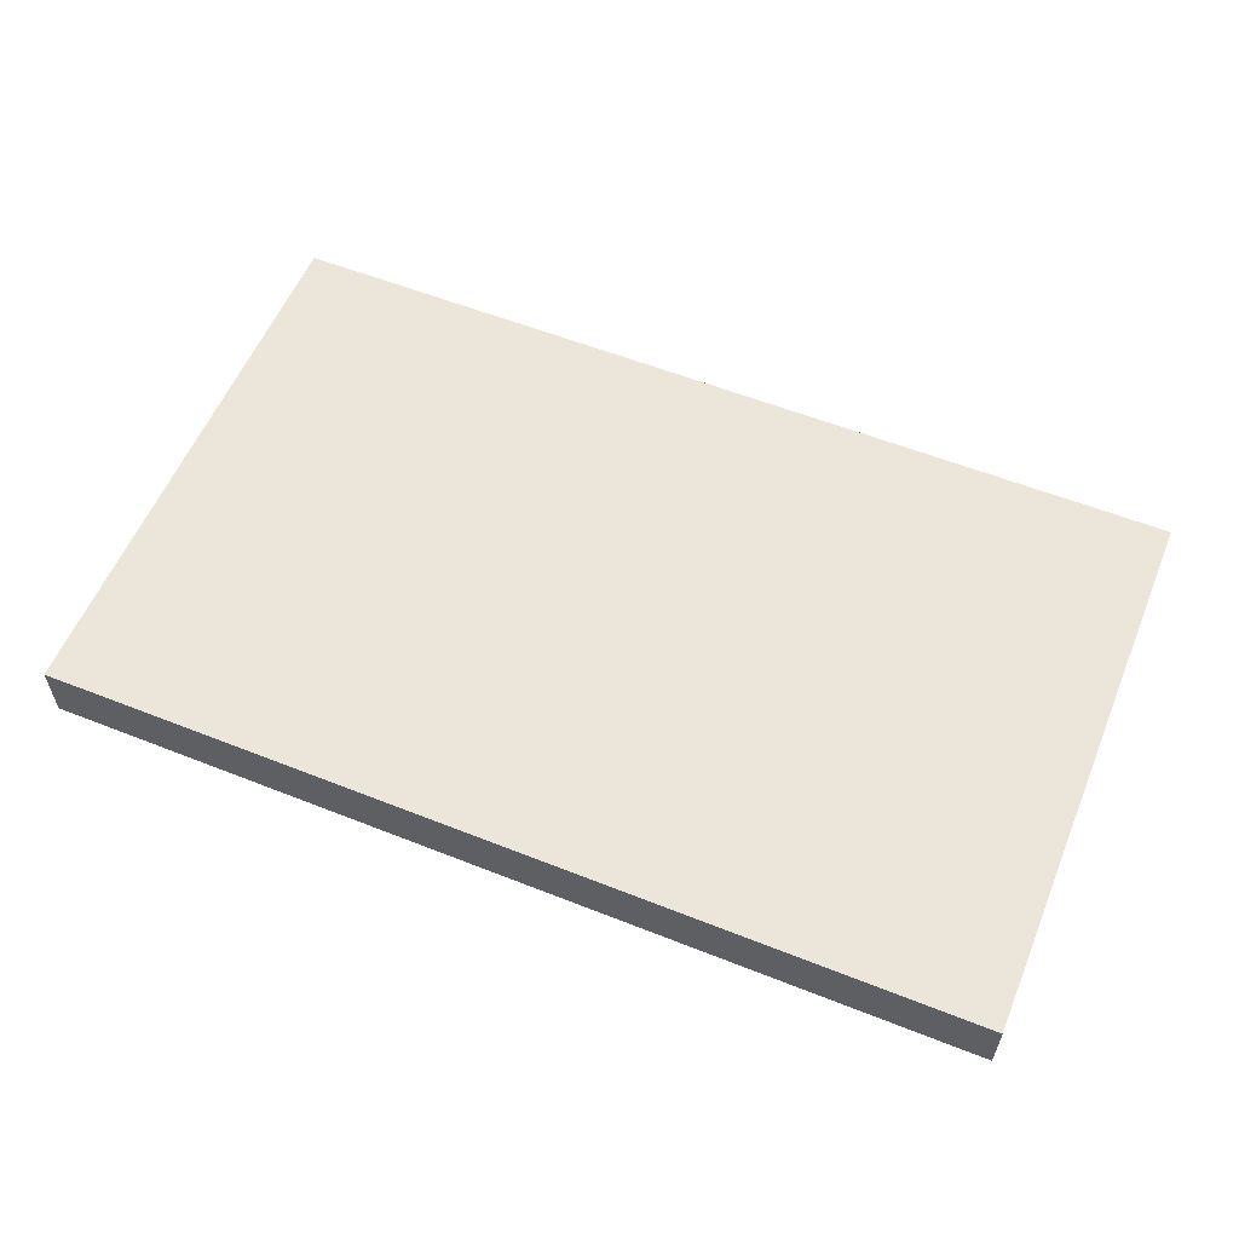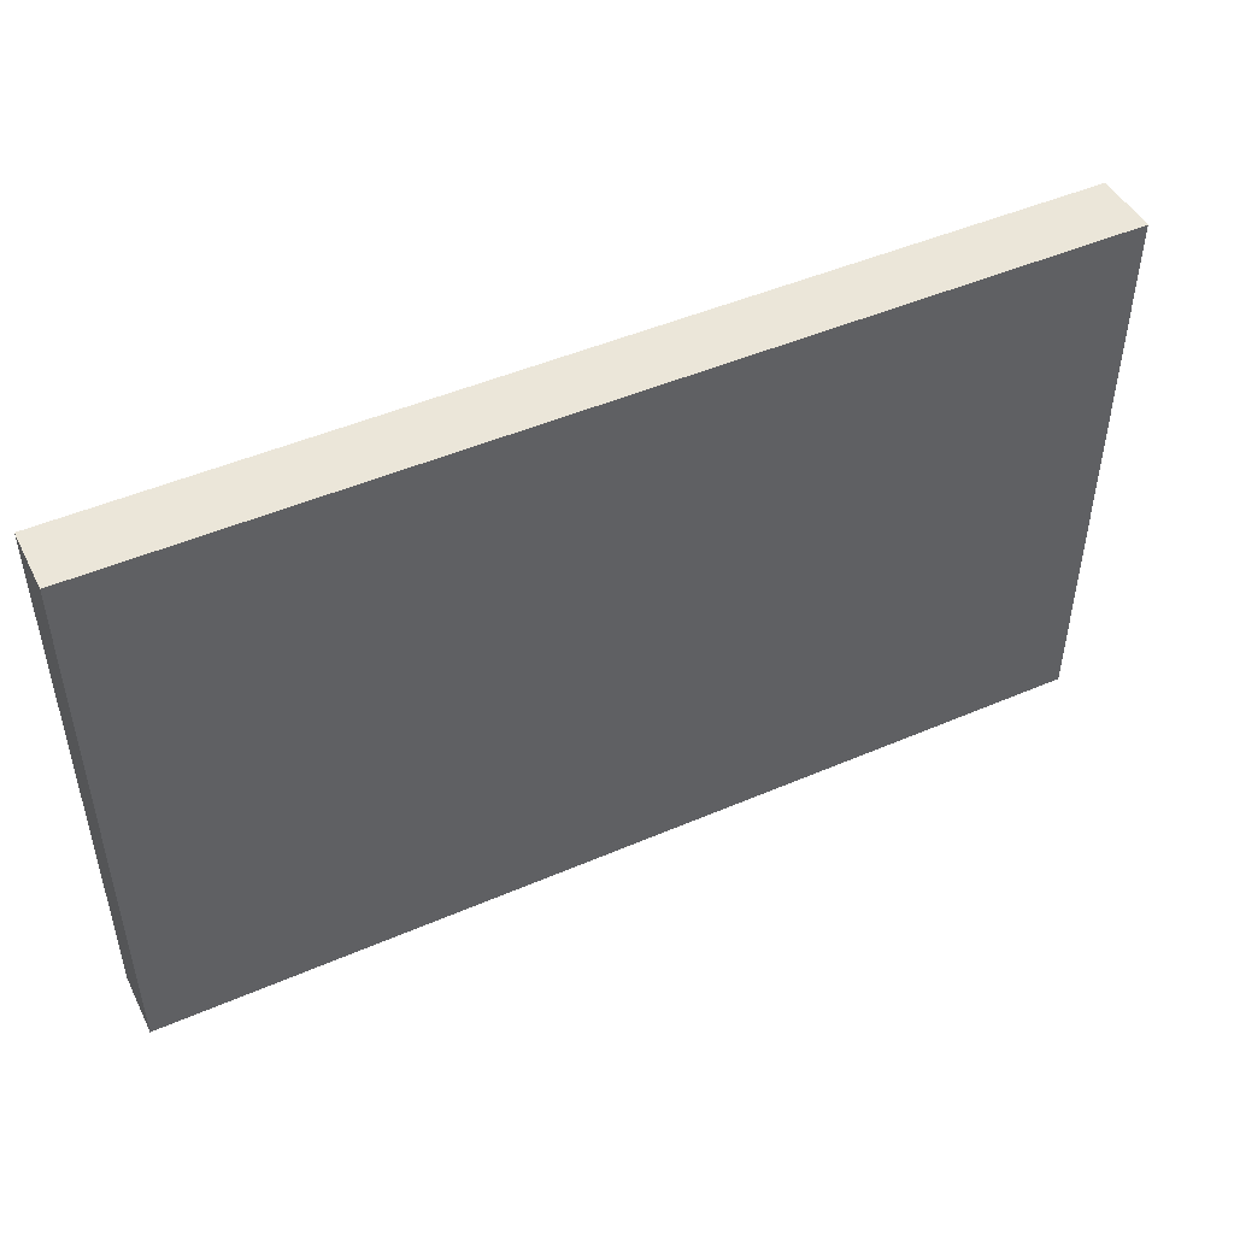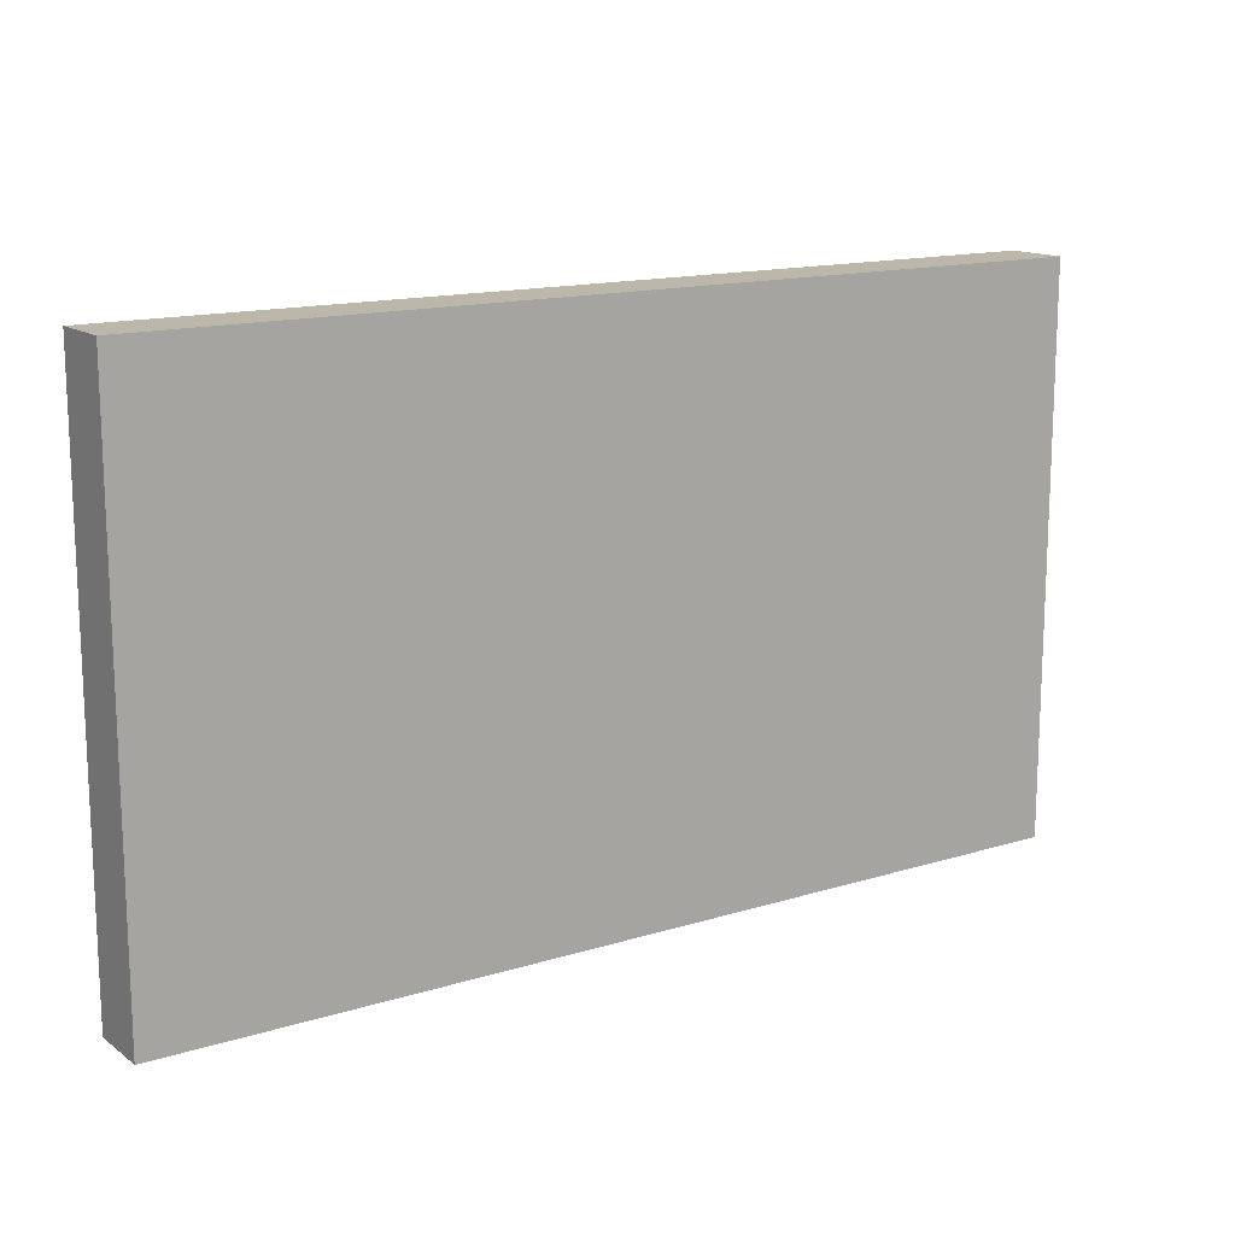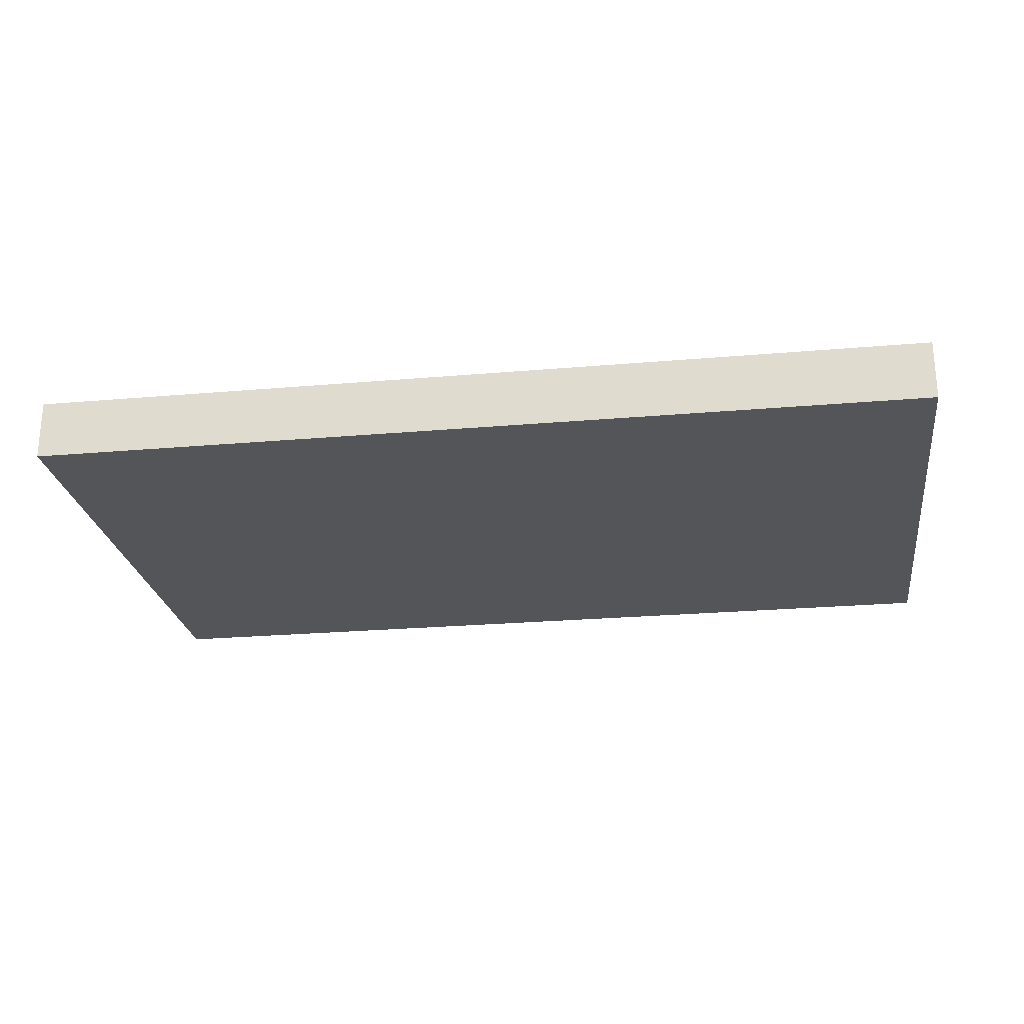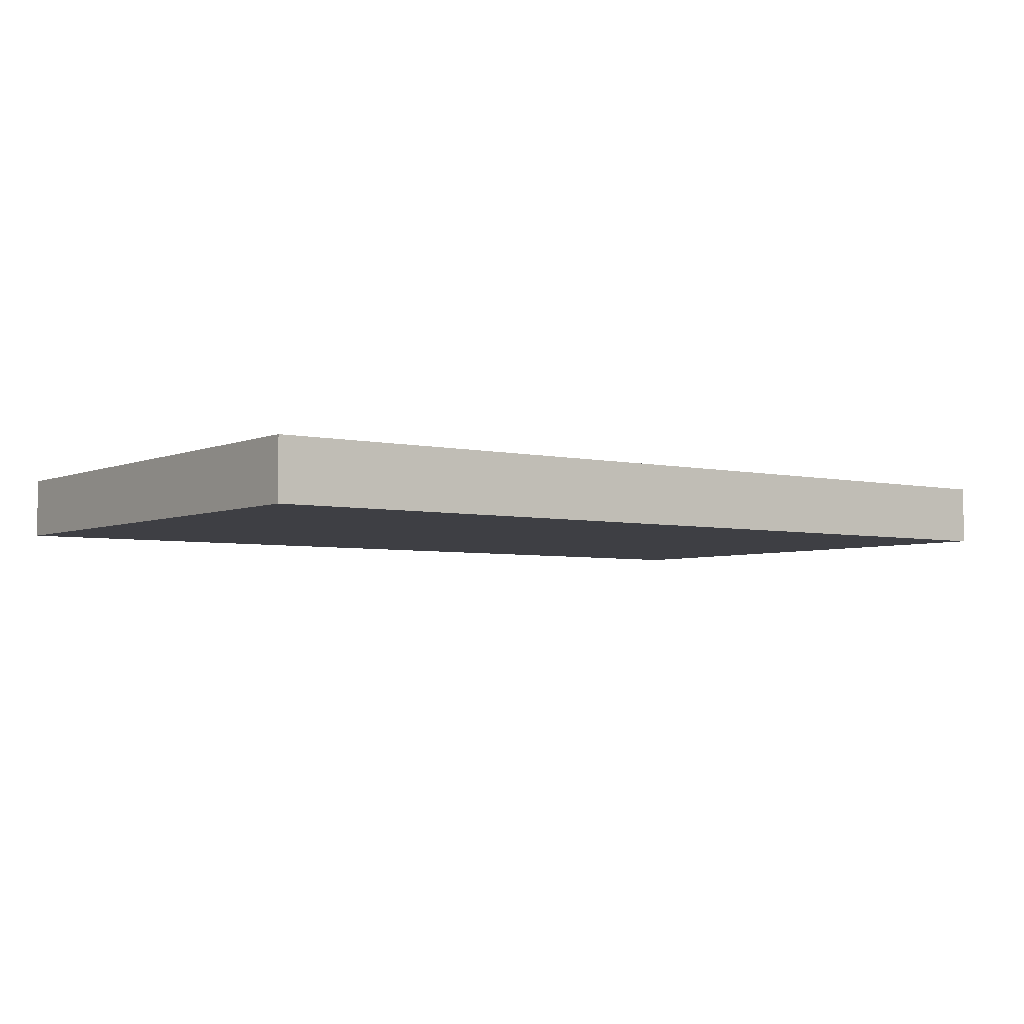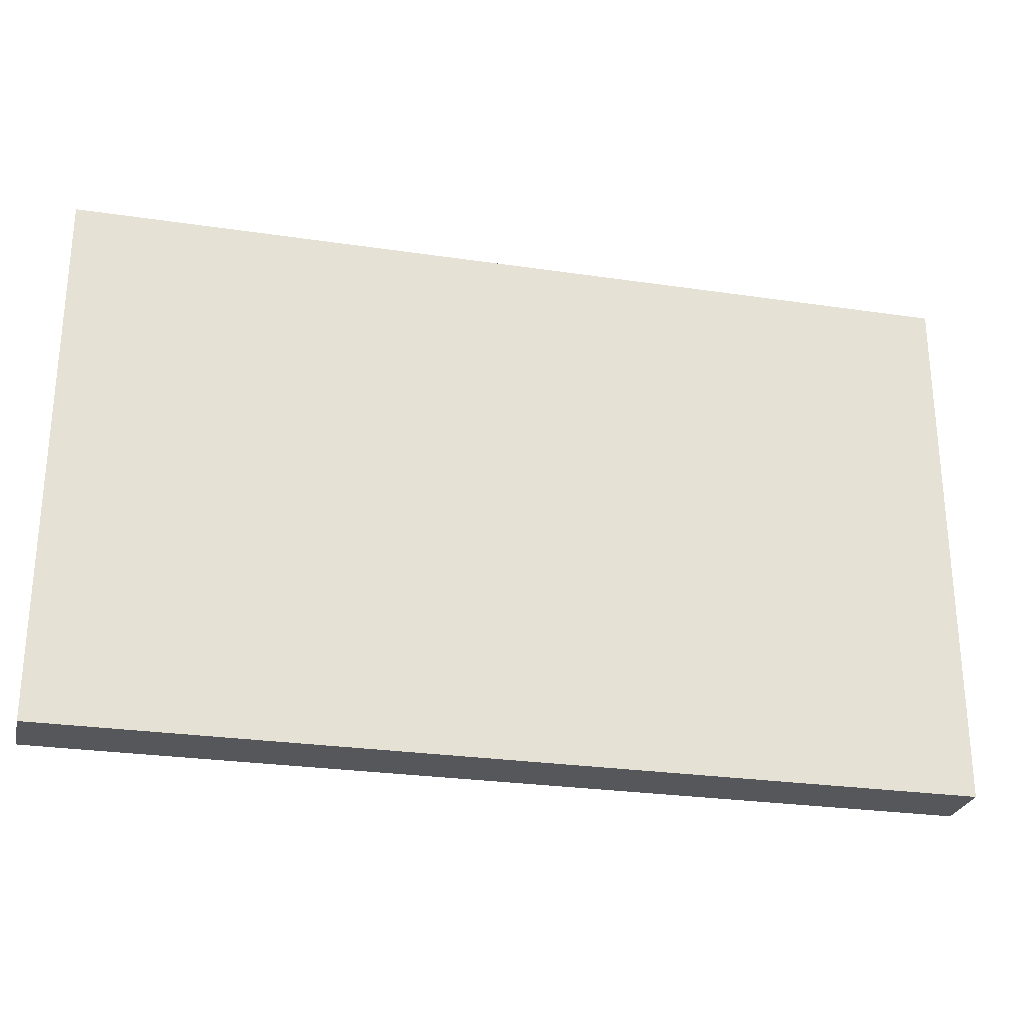
<metadata>
{"format":"obj","ext":"obj","renderer":"f3d","projection":"perspective","resolution":1024,"background":"white","views":[{"elev":57.4,"azim":22.4,"up":"+Z"},{"elev":47.2,"azim":-26.0,"up":"+Y"},{"elev":14.4,"azim":146.0,"up":"+Y"},{"elev":-24.4,"azim":8.2,"up":"+Z"},{"elev":-4.4,"azim":-36.5,"up":"+Z"},{"elev":-26.8,"azim":167.0,"up":"+Y"}]}
</metadata>
<code>
o Cube
g Cube
v -43.3 -0.1 57.8
v -46.3 -0.1 57.8
v -43.3 1.7 57.8
v -46.3 1.7 57.8
v -46.3 -0.1 57.8
v -46.3 -0.1 57.6
v -46.3 1.7 57.8
v -46.3 1.7 57.6
v -46.3 -0.1 57.6
v -43.3 -0.1 57.6
v -46.3 1.7 57.6
v -43.3 1.7 57.6
v -43.3 -0.1 57.6
v -43.3 -0.1 57.8
v -43.3 1.7 57.6
v -43.3 1.7 57.8
v -43.3 1.7 57.8
v -46.3 1.7 57.8
v -43.3 1.7 57.6
v -46.3 1.7 57.6
v -43.3 -0.1 57.6
v -46.3 -0.1 57.6
v -43.3 -0.1 57.8
v -46.3 -0.1 57.8
g Cube
f 3 4 2 1
f 7 8 6 5
f 11 12 10 9
f 15 16 14 13
f 19 20 18 17
f 23 24 22 21

</code>
